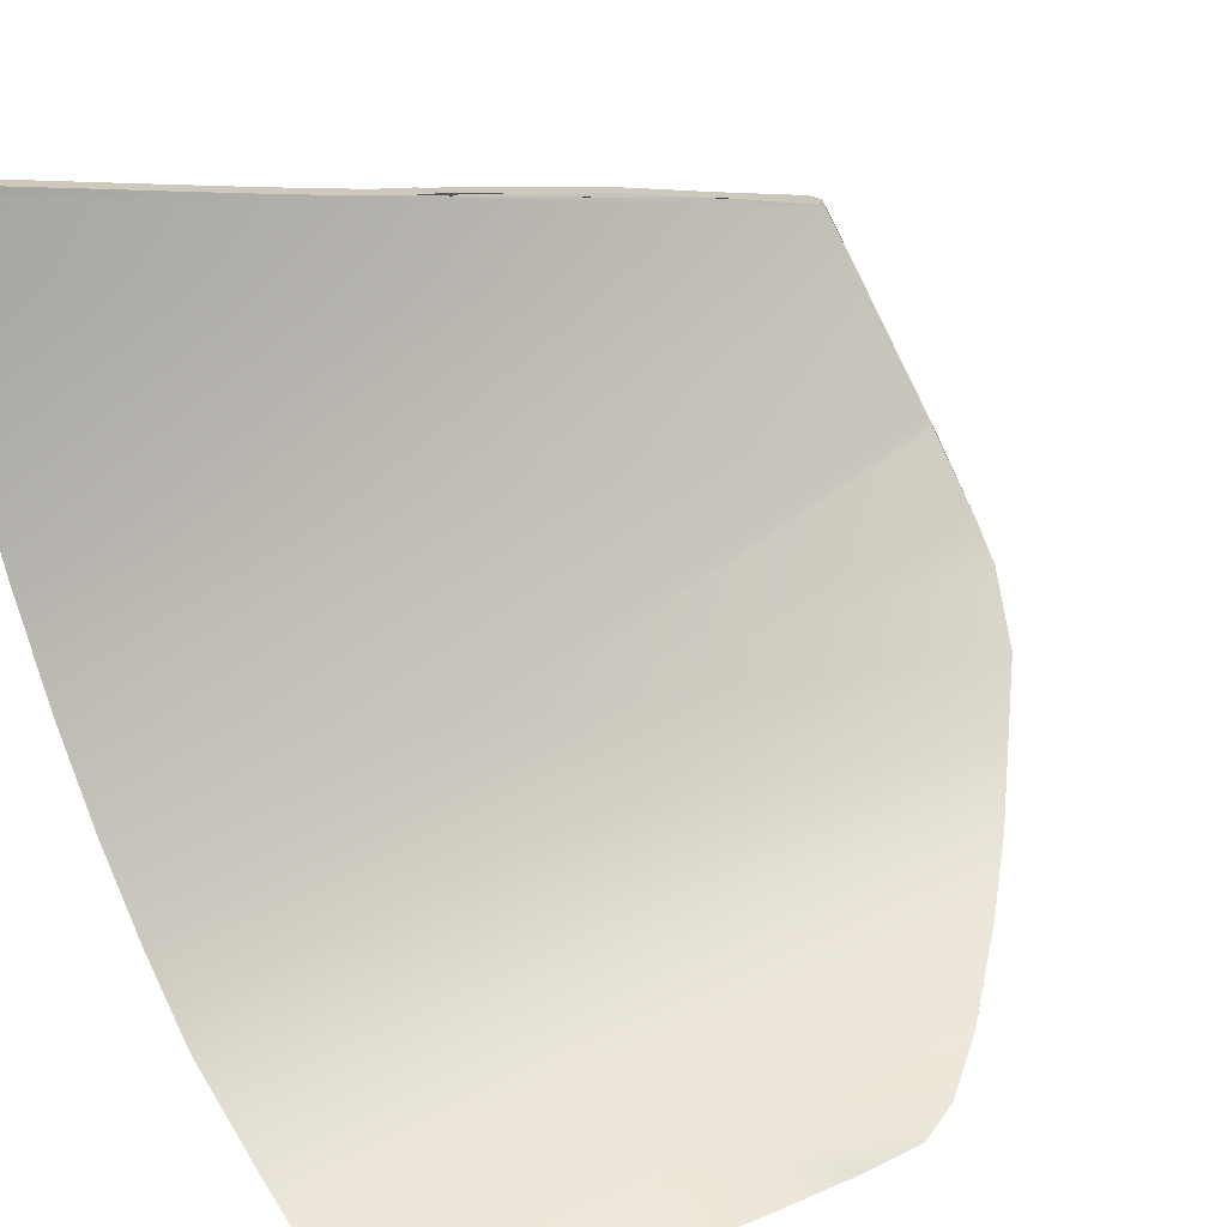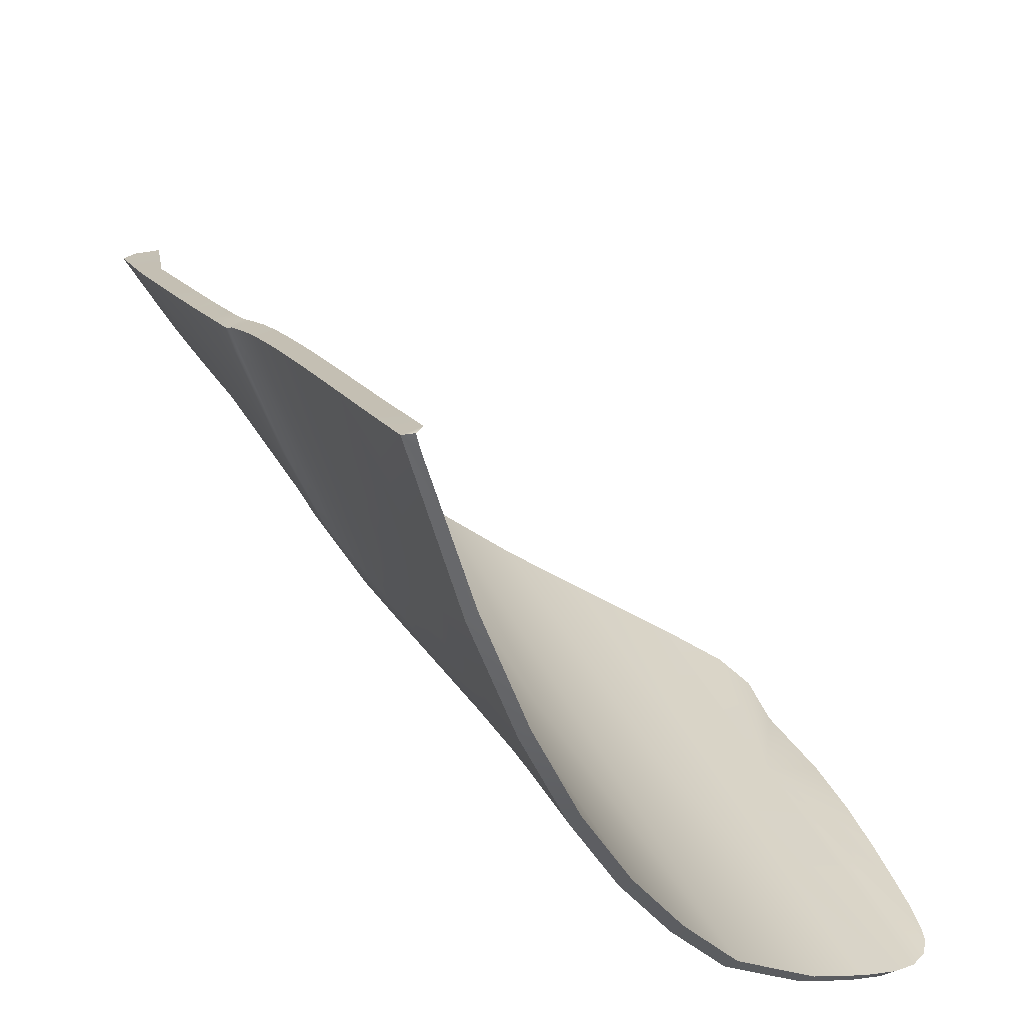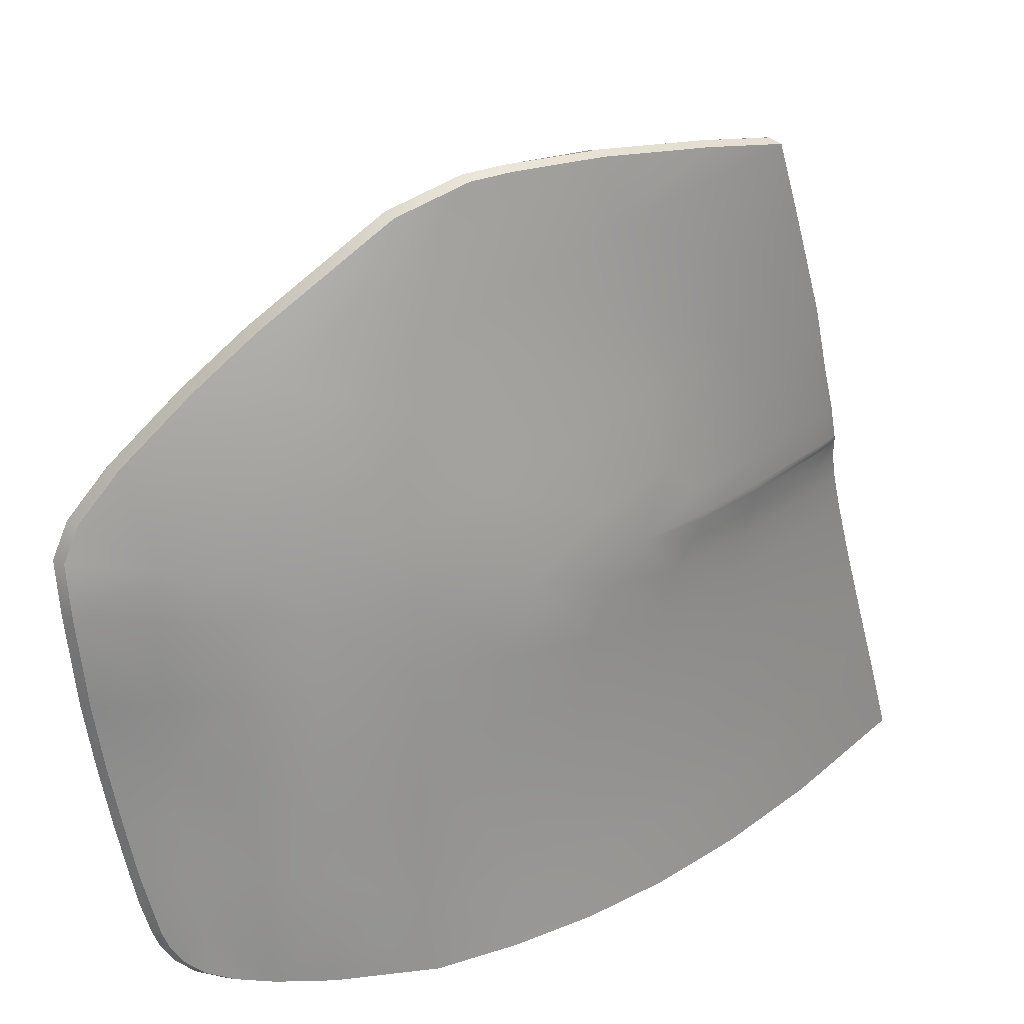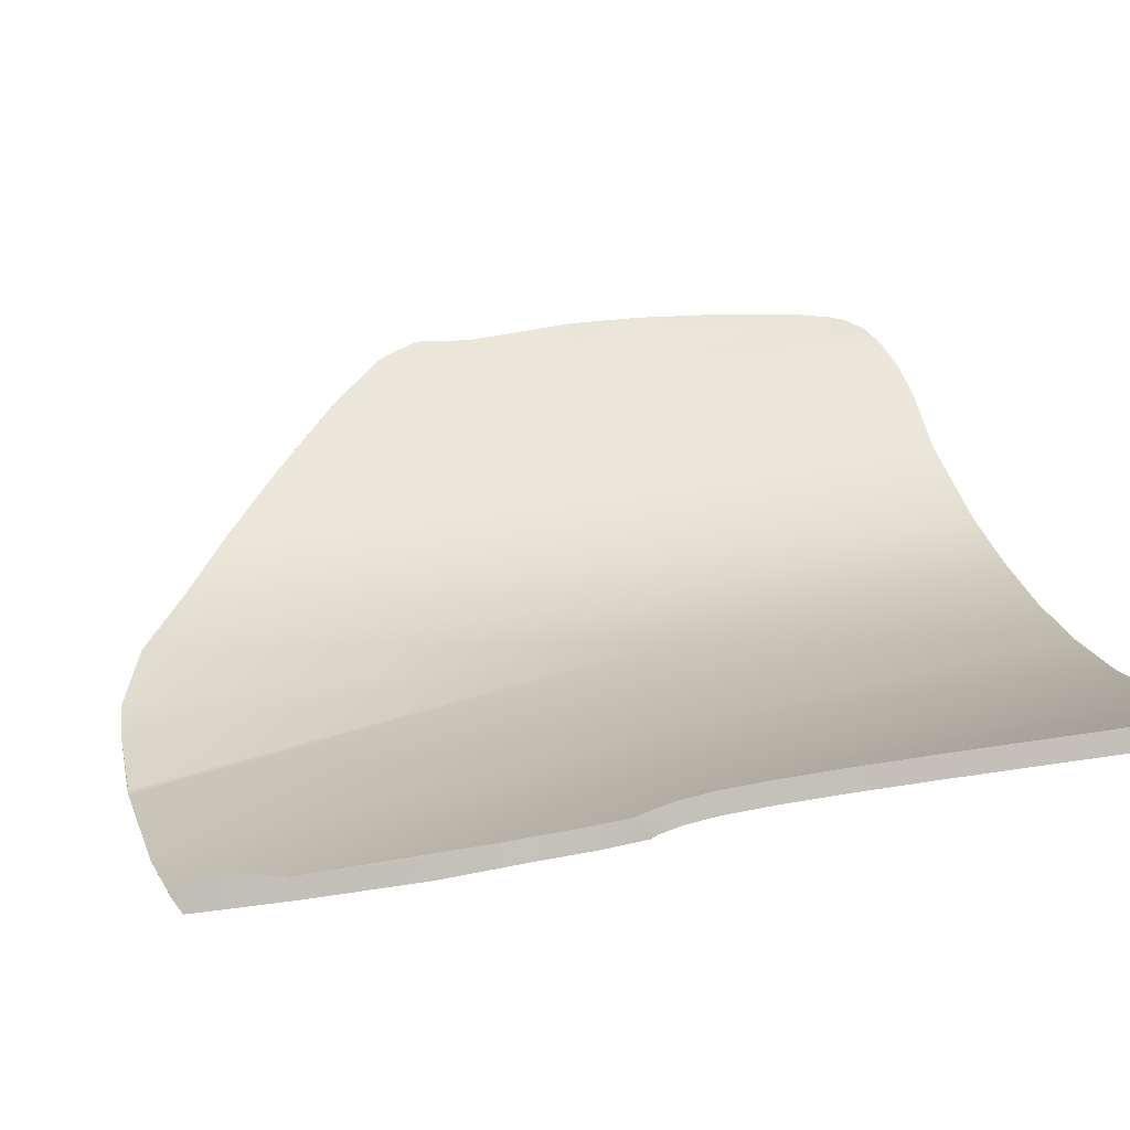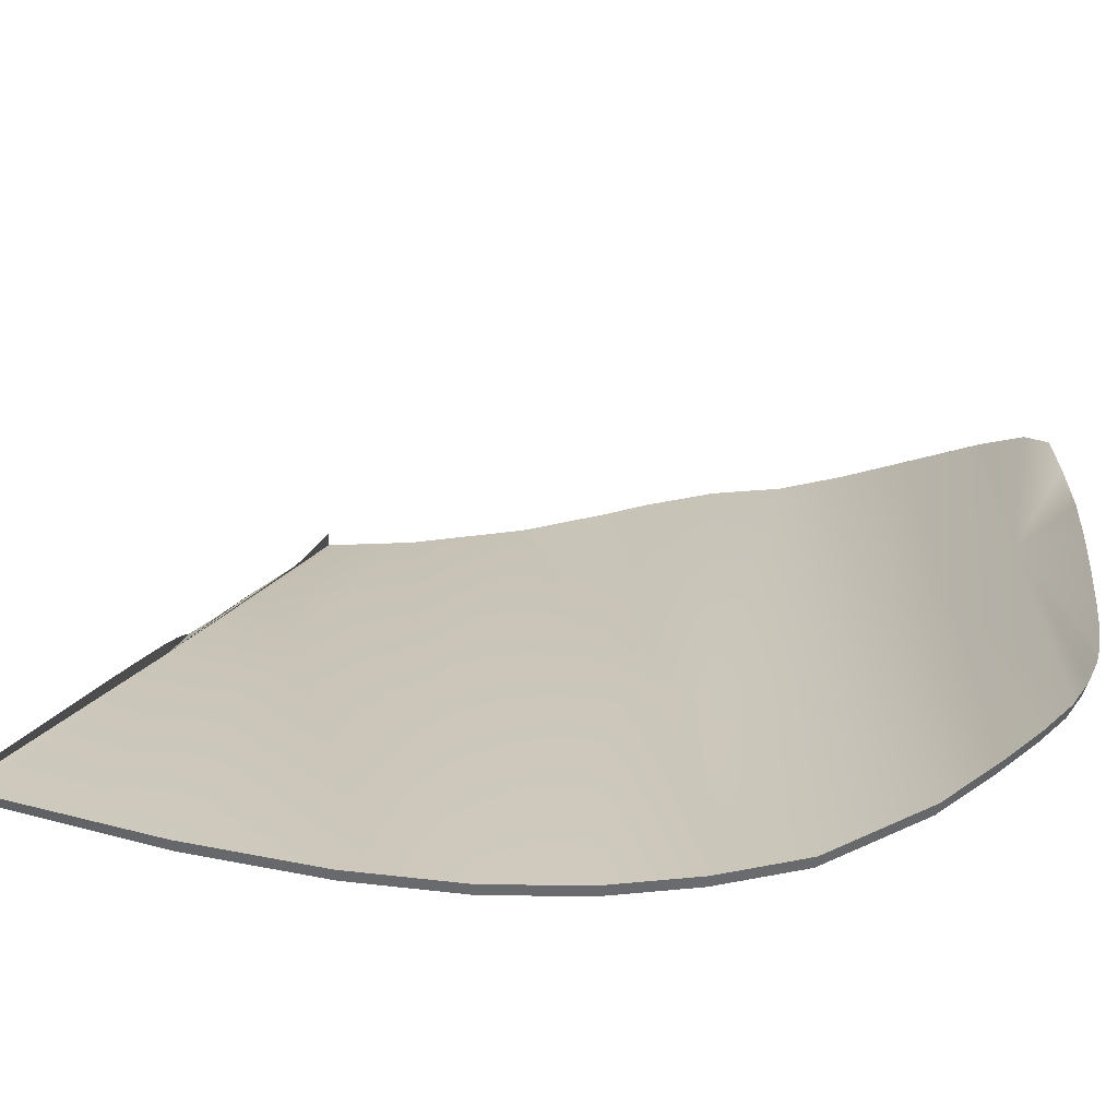
<metadata>
{"format":"obj","ext":"obj","renderer":"f3d","projection":"perspective","resolution":1024,"background":"white","views":[{"elev":33.9,"azim":53.5,"up":"+Z"},{"elev":30.3,"azim":-30.9,"up":"+Z"},{"elev":28.7,"azim":-159.0,"up":"+Y"},{"elev":77.4,"azim":-106.1,"up":"+Z"},{"elev":-74.8,"azim":57.9,"up":"+Y"}]}
</metadata>
<code>
v  -263.9 31.34 -71.56
v  -264.3 30.89 -71.57
v  -264 30.49 -71.34
v  -266.1 18.96 -68.45
v  -264.1 29.15 -71
v  -264.4 27.47 -70.56
v  -264.7 25.58 -70.08
v  -265 23.64 -69.58
v  -265.4 21.77 -69.1
v  -265.4 21.67 -69.08
v  -265.7 20.01 -68.65
v  -265.8 19.09 -68.41
v  -262.3 43.7 -74.92
v  -262.4 43.65 -74.71
v  -261.9 42.99 -74.46
v  -262.8 40.69 -73.96
v  -263.4 37.39 -73.05
v  -263.6 35.05 -72.51
v  -263.9 33.45 -72.1
v  -264 32.42 -71.83
v  -263.9 32.01 -71.73
v  -249.4 19.6 -91.24
v  -248.1 28.94 -90.41
v  -248.8 19.93 -91.35
v  -248.3 20.42 -91.4
v  -248.1 20.93 -91.41
v  -247.7 21.9 -91.39
v  -247.4 22.91 -91.36
v  -246.9 24.74 -91.27
v  -246.5 26.75 -91.19
v  -246.1 28.88 -91.14
v  -266 18.96 -68.89
v  -265.1 19 -71.68
v  -263.2 30.45 -74.15
v  -264.5 19.02 -73.68
v  -261.1 30.02 -78.73
v  -263 19.08 -77.62
v  -261.5 19.12 -80.86
v  -258.1 29.59 -83.45
v  -259.8 19.16 -83.56
v  -256.4 29.38 -85.47
v  -258.1 19.2 -85.87
v  -254.5 29.2 -87.29
v  -256.2 19.24 -87.94
v  -250.3 29 -89.58
v  -251.6 19.28 -90.48
v  -252.1 29.06 -88.81
v  -253.4 19.34 -89.79
v  -250.3 19.37 -90.93
v  -247 36.6 -89.73
v  -247 36.57 -89.74
v  -245.8 34.85 -90.38
v  -245.4 33.65 -90.78
v  -245.8 31.99 -91.11
v  -248.9 38.92 -88.66
v  -250.7 40.75 -87.63
v  -252.3 42.29 -86.45
v  -253.9 43.75 -84.9
v  -255.6 44.53 -83.3
v  -258.7 44.63 -80.21
v  -258.5 44.65 -80.41
v  -256.6 44.65 -82.41
v  -261 44.18 -77.11
g X4131_541C_L_1_N_X4131_541C_L
f 1 2 3
f 2 4 3
f 3 4 5
f 5 4 6
f 6 4 7
f 7 4 8
f 8 4 9
f 9 4 10
f 10 4 11
f 4 12 11
f 13 2 14
f 15 14 16
f 14 2 16
f 16 2 17
f 17 2 18
f 18 2 19
f 19 2 20
f 20 2 21
f 2 1 21
f 22 23 24
f 24 23 25
f 25 23 26
f 26 23 27
f 27 23 28
f 28 23 29
f 29 23 30
f 23 31 30
f 4 2 32
f 32 2 33
f 2 34 33
f 33 34 35
f 36 37 34
f 34 37 35
f 37 36 38
f 36 39 38
f 39 40 38
f 41 42 39
f 39 42 40
f 43 44 41
f 41 44 42
f 45 46 47
f 47 46 48
f 47 48 43
f 43 48 44
f 46 45 49
f 49 45 22
f 45 23 22
f 50 51 23
f 51 52 23
f 52 53 23
f 53 54 23
f 54 31 23
f 55 50 45
f 45 50 23
f 56 55 47
f 47 55 45
f 57 56 43
f 43 56 47
f 58 57 41
f 41 57 43
f 59 58 39
f 39 58 41
f 36 60 39
f 60 61 39
f 61 62 39
f 62 59 39
f 60 36 63
f 63 36 34
f 63 34 13
f 13 34 2
v  -264.1 30.5 -73.06
v  -264.1 31.35 -72.81
v  -262.9 31.36 -76.35
v  -264.3 32.09 -72.67
v  -263.1 32.08 -76.16
v  -264.3 32.01 -72.69
v  -262 32.11 -78.63
v  -261.8 31.46 -79.02
v  -262.7 30.52 -76.78
v  -260.7 32.21 -81.06
v  -259.8 33.71 -82.11
v  -258.4 32.21 -84.38
v  -261.4 30.66 -79.79
v  -265.6 23.64 -69.63
v  -264.3 23.63 -73.75
v  -264.5 21.75 -73.85
v  -264.5 30.49 -71.39
v  -264.7 29.16 -71.04
v  -264.1 29.15 -71
v  -266.4 19.09 -68.47
v  -266 18.96 -68.89
v  -266.1 18.96 -68.45
v  -266 21.77 -69.15
v  -264.5 31.34 -71.61
v  -264.5 32.02 -71.78
v  -264.5 32.1 -71.82
v  -262.9 23.61 -77.65
v  -263 21.73 -77.75
v  -261.4 23.59 -80.86
v  -263.3 19.22 -77.86
v  -261.5 21.7 -80.96
v  -264.8 19.16 -73.96
v  -258.2 21.63 -85.92
v  -259.9 21.67 -83.63
v  -259.7 23.57 -83.54
v  -258.4 19.34 -86.03
v  -260.1 19.3 -83.75
v  -261.8 19.26 -81.07
v  -256.3 21.58 -87.97
v  -258 23.54 -85.82
v  -256.1 23.5 -87.87
v  -253.4 23.39 -89.71
v  -256.5 19.38 -88.08
v  -253.6 21.42 -89.83
v  -251.6 23.28 -90.42
v  -256 25.49 -87.74
v  -255.9 27.54 -87.55
v  -257.9 25.53 -85.71
v  -253.2 27.38 -89.38
v  -253.3 25.33 -89.57
v  -255.8 32.21 -86.96
v  -255.9 29.68 -87.24
v  -257.9 29.73 -85.19
v  -253.3 32.13 -88.71
v  -253.2 29.5 -89.11
v  -257.8 27.6 -85.52
v  -251.1 29.38 -90
v  -251.2 32.07 -89.68
v  -251.4 25.22 -90.31
v  -251.2 27.21 -90.17
v  -262.7 25.58 -77.52
v  -264.2 25.58 -73.63
v  -264.1 27.47 -73.47
v  -262.7 27.48 -77.35
v  -261.2 27.51 -80.56
v  -261.2 25.57 -80.74
v  -264 29.16 -73.28
v  -262.7 29.18 -77.11
v  -261.2 29.28 -80.27
v  -259.7 29.53 -82.91
v  -260 31.05 -82.2
v  -259.6 27.57 -83.24
v  -259.6 25.56 -83.43
v  -248.7 32.04 -90.51
v  -248.7 29.17 -90.68
v  -248.9 27.01 -90.81
v  -247.4 24.83 -91.37
v  -249.2 25.01 -90.95
v  -247.8 23.02 -91.46
v  -249.5 23.16 -91.11
v  -248.5 21.06 -91.51
v  -249.8 21.17 -91.22
v  -250.7 19.51 -91.04
v  -251.9 19.42 -90.59
v  -248.7 20.55 -91.5
v  -249.2 20.06 -91.45
v  -249.8 19.74 -91.35
v  -253.7 19.48 -89.92
v  -256.2 19.24 -87.94
v  -258.1 19.2 -85.87
v  -259.8 19.16 -83.56
v  -261.5 19.12 -80.86
v  -264.5 19.02 -73.68
v  -263 19.08 -77.62
v  -265 27.47 -70.61
v  -265.7 20.01 -68.65
v  -257.3 35.16 -84.79
v  -255.3 34.37 -86.81
v  -254.7 36.65 -86.8
v  -253.5 35.77 -87.83
v  -253.4 34 -88.31
v  -253.2 40.72 -86.8
v  -253.9 38.46 -86.9
v  -255.5 39.98 -85.16
v  -251.8 39.19 -87.98
v  -252.6 36.59 -88.26
v  -256.3 37.72 -85.06
v  -251.4 33.76 -89.34
v  -249.3 35.54 -89.77
v  -248.8 33.68 -90.23
v  -250.7 37.79 -88.77
v  -261.8 33.08 -78.96
v  -261.2 34.42 -79.67
v  -263 33.32 -76.27
v  -264.3 33.44 -72.74
v  -264.1 35.05 -72.93
v  -262.6 34.83 -76.64
v  -263.9 37.4 -73.1
v  -263.1 32.33 -76.15
v  -262 32.32 -78.61
v  -264.3 32.33 -72.65
v  -264.4 33.45 -72.15
v  -264.6 32.33 -71.91
v  -265.3 25.59 -70.13
v  -264.7 25.58 -70.08
v  -264.4 27.47 -70.56
v  -252.7 42.2 -86.6
v  -264 32.42 -71.83
v  -264.6 32.21 -71.88
v  -249.3 38.87 -88.8
v  -263.9 32.01 -71.73
v  -264.2 35.06 -72.56
v  -263.4 40.7 -74.01
v  -261.9 40.29 -76.97
v  -262.3 37.32 -76.86
v  -260 39.6 -80.2
v  -260.6 36.77 -80.04
v  -261.3 44.08 -77.36
v  -259 44.53 -80.43
v  -259.5 42.39 -80.25
v  -262.9 43.49 -74.72
v  -261.5 43.09 -77.21
v  -246.2 32.01 -91.21
v  -246.5 28.93 -91.24
v  -256 44.43 -83.48
v  -254.3 43.65 -85.07
v  -254.7 42.15 -85.18
v  -258.1 38.75 -82.81
v  -257.5 41.36 -82.79
v  -258.9 35.97 -82.7
v  -264 30.49 -71.34
v  -257 43.66 -82.7
v  -256.9 44.54 -82.61
v  -263.6 35.05 -72.51
v  -265.4 21.77 -69.1
v  -247.4 36.56 -89.86
v  -251.8 21.32 -90.52
v  -246.2 34.84 -90.5
v  -245.9 33.65 -90.89
v  -263.9 33.45 -72.1
v  -261.9 42.99 -74.46
v  -246.9 26.82 -91.3
v  -261 44.18 -77.11
v  -263.4 37.39 -73.05
v  -265 23.64 -69.58
v  -258.7 44.63 -80.21
v  -256.6 44.65 -82.41
v  -255.6 44.53 -83.3
v  -253.9 43.75 -84.9
v  -251.1 40.69 -87.77
v  -252.3 42.29 -86.45
v  -250.7 40.75 -87.63
v  -248.9 38.92 -88.66
v  -262.4 43.65 -74.71
v  -265.8 19.09 -68.41
v  -247 36.59 -89.74
v  -245.8 34.85 -90.38
v  -245.8 31.99 -91.11
v  -246.1 28.88 -91.14
v  -246.5 26.75 -91.19
v  -246.9 24.74 -91.27
v  -247.4 22.91 -91.36
v  -247.7 21.9 -91.39
v  -248.1 20.93 -91.41
v  -248.8 19.93 -91.35
v  -249.4 19.6 -91.24
v  -248.3 20.42 -91.4
v  -251.6 19.28 -90.48
v  -253.4 19.34 -89.79
v  -250.3 19.37 -90.93
v  -263.9 31.34 -71.56
v  -262.8 40.69 -73.96
v  -245.4 33.65 -90.78
v  -263.1 32.19 -76.16
v  -262 32.2 -78.62
v  -264.3 32.2 -72.66
v  -264.6 32.2 -71.86
g X4131_541C_L_X4131_541C_L_2_DTaSI
f 64 65 66
f 67 68 69
f 66 65 68
f 65 69 68
f 68 70 66
f 66 70 71
f 72 66 71
f 73 74 75
f 76 71 73
f 77 78 79
f 80 81 82
f 83 84 85
f 83 86 79
f 87 88 65
f 88 89 65
f 67 69 89
f 89 69 65
f 90 91 79
f 91 90 92
f 93 91 94
f 91 93 95
f 96 97 98
f 97 96 99
f 100 101 94
f 98 97 94
f 102 96 103
f 102 104 105
f 106 102 107
f 96 102 106
f 107 105 108
f 109 104 103
f 110 109 111
f 109 110 112
f 104 109 113
f 114 115 116
f 115 114 117
f 118 112 110
f 115 110 119
f 112 118 120
f 118 117 121
f 105 113 122
f 113 112 123
f 124 90 78
f 125 126 127
f 124 127 128
f 90 124 129
f 130 64 72
f 131 72 76
f 127 131 132
f 126 130 131
f 133 134 75
f 135 133 116
f 128 132 133
f 98 136 111
f 136 98 92
f 129 128 135
f 136 135 119
f 137 138 120
f 120 138 139
f 140 141 139
f 142 143 141
f 142 144 145
f 145 146 147
f 144 148 145
f 148 149 145
f 149 150 145
f 147 151 107
f 152 106 151
f 153 99 106
f 154 100 99
f 101 100 154
f 93 101 155
f 83 95 156
f 95 93 157
f 81 130 126
f 80 64 130
f 158 126 125
f 80 87 65
f 86 83 159
f 160 161 114
f 162 161 160
f 161 162 163
f 114 161 164
f 165 166 167
f 168 169 166
f 169 163 162
f 166 162 170
f 171 172 173
f 164 163 169
f 169 168 174
f 117 164 171
f 174 172 171
f 73 71 70
f 73 175 176
f 177 178 179
f 180 179 181
f 175 177 180
f 182 177 183
f 183 177 175
f 178 184 185
f 185 184 186
f 158 187 188
f 81 158 189
f 168 165 190
f 191 192 88
f 193 174 168
f 194 88 87
f 195 181 179
f 196 197 198
f 199 200 198
f 201 202 203
f 204 205 197
f 139 141 122
f 206 207 138
f 208 209 210
f 167 170 211
f 212 211 199
f 170 160 213
f 74 176 200
f 211 213 200
f 204 201 205
f 87 80 214
f 185 192 191
f 215 216 208
f 210 209 190
f 181 195 217
f 77 86 218
f 172 174 193
f 173 172 219
f 143 145 220
f 206 137 173
f 173 221 222
f 173 137 121
f 195 179 178
f 146 145 150
f 141 143 108
f 187 125 78
f 132 76 134
f 176 180 198
f 215 202 216
f 203 199 197
f 74 213 160
f 195 185 223
f 224 204 196
f 207 225 139
f 226 201 204
f 202 201 226
f 196 181 227
f 187 77 228
f 216 202 229
f 208 216 230
f 209 208 231
f 190 209 232
f 233 190 234
f 193 233 235
f 219 193 236
f 204 224 237
f 83 85 238
f 221 219 239
f 222 221 240
f 241 206 222
f 242 207 206
f 243 225 207
f 244 140 225
f 245 142 140
f 142 246 247
f 245 246 142
f 149 248 249
f 144 247 250
f 148 250 248
f 251 147 146
f 252 151 147
f 253 146 150
f 212 203 202
f 167 212 215
f 72 64 66
f 76 72 71
f 134 73 75
f 134 76 73
f 86 77 79
f 214 80 82
f 95 83 79
f 78 90 79
f 94 91 92
f 101 93 94
f 79 91 95
f 103 96 98
f 100 97 99
f 97 100 94
f 92 98 94
f 104 102 103
f 107 102 105
f 151 106 107
f 99 96 106
f 220 107 108
f 111 109 103
f 119 110 111
f 113 109 112
f 105 104 113
f 75 114 116
f 118 115 117
f 115 118 110
f 116 115 119
f 123 112 120
f 120 118 121
f 108 105 122
f 122 113 123
f 125 124 78
f 124 125 127
f 129 124 128
f 92 90 129
f 131 130 72
f 132 131 76
f 128 127 132
f 127 126 131
f 116 133 75
f 119 135 116
f 135 128 133
f 103 98 111
f 129 136 92
f 136 129 135
f 111 136 119
f 121 137 120
f 123 120 139
f 225 140 139
f 140 142 141
f 143 142 145
f 220 145 147
f 220 147 107
f 252 152 151
f 152 153 106
f 153 154 99
f 155 101 154
f 157 93 155
f 84 83 156
f 156 95 157
f 158 81 126
f 81 80 130
f 187 158 125
f 64 80 65
f 218 86 159
f 75 160 114
f 170 162 160
f 164 161 163
f 117 114 164
f 210 165 167
f 165 168 166
f 166 169 162
f 167 166 170
f 171 164 169
f 121 117 171
f 169 174 171
f 175 73 183
f 74 73 176
f 180 177 179
f 198 180 181
f 176 175 180
f 189 158 188
f 82 81 189
f 233 168 190
f 194 191 88
f 233 193 168
f 254 194 87
f 181 196 198
f 197 199 198
f 205 201 203
f 196 204 197
f 123 139 122
f 137 206 138
f 215 208 210
f 212 167 211
f 203 212 199
f 211 170 213
f 213 74 200
f 199 211 200
f 254 87 214
f 223 185 191
f 165 210 190
f 227 181 217
f 228 77 218
f 219 172 193
f 221 173 219
f 108 143 220
f 222 206 173
f 171 173 121
f 185 195 178
f 122 141 108
f 77 187 78
f 133 132 134
f 200 176 198
f 205 203 197
f 75 74 160
f 217 195 223
f 255 224 196
f 138 207 139
f 237 226 204
f 229 202 226
f 255 196 227
f 188 187 228
f 230 216 229
f 231 208 230
f 232 209 231
f 234 190 232
f 235 233 234
f 236 193 235
f 239 219 236
f 159 83 238
f 240 221 239
f 256 222 240
f 256 241 222
f 241 242 206
f 242 243 207
f 243 244 225
f 244 245 140
f 144 142 247
f 150 149 249
f 148 144 250
f 149 148 248
f 253 251 146
f 251 252 147
f 249 253 150
f 215 212 202
f 210 167 215
f 184 178 182
f 182 178 177
f 182 183 257
f 257 183 258
f 257 259 182
f 182 259 184
f 184 259 186
f 186 259 260
f 183 73 258
f 73 70 258
f 257 258 68
f 68 258 70
f 259 257 67
f 67 257 68
f 259 67 260
f 260 67 89

</code>
